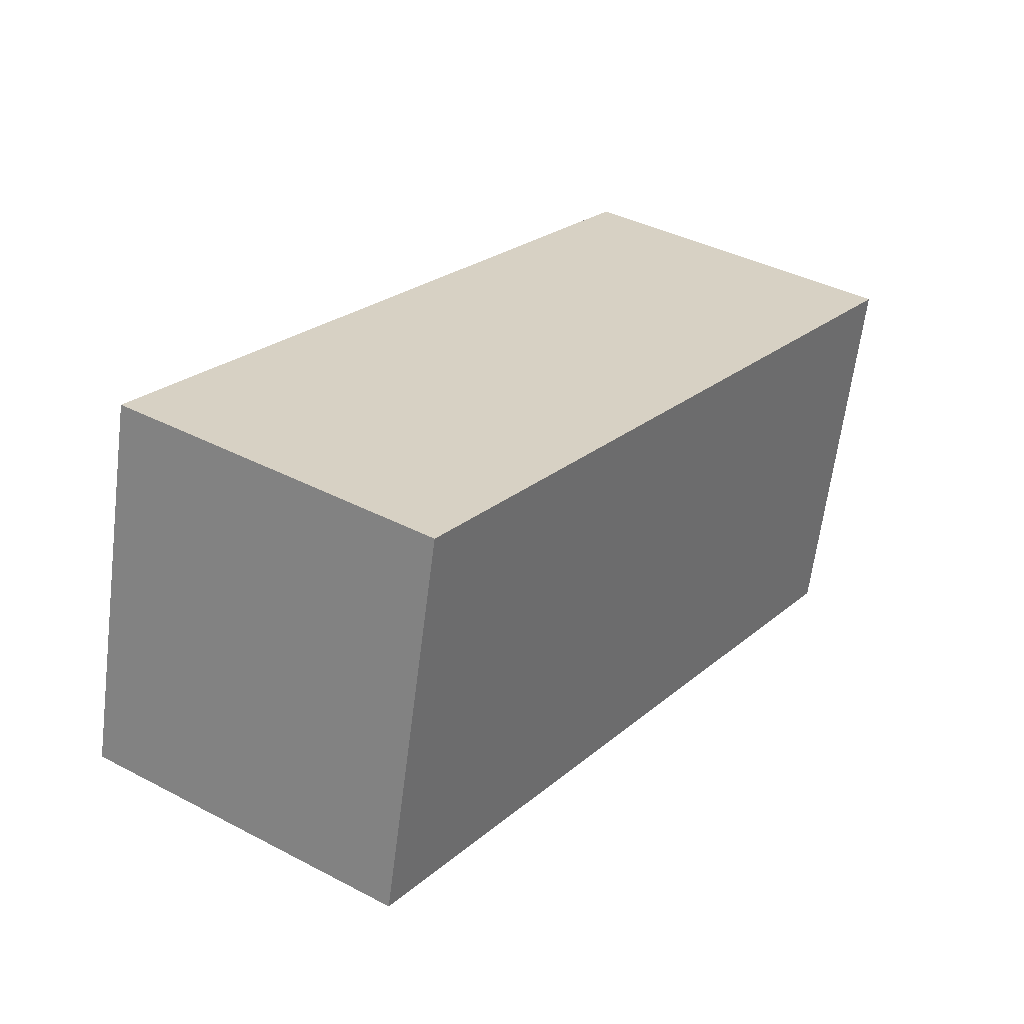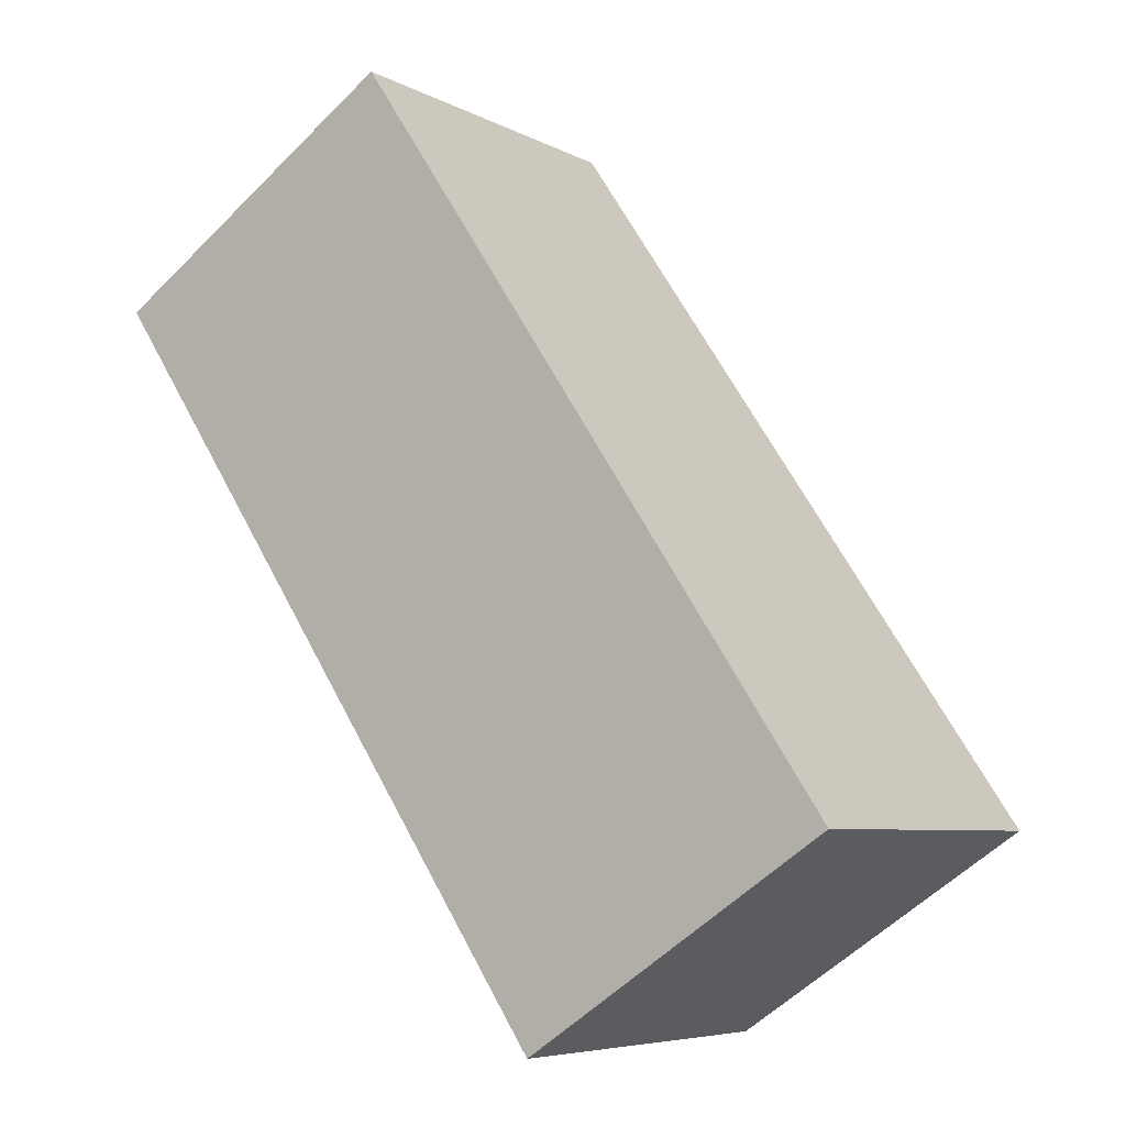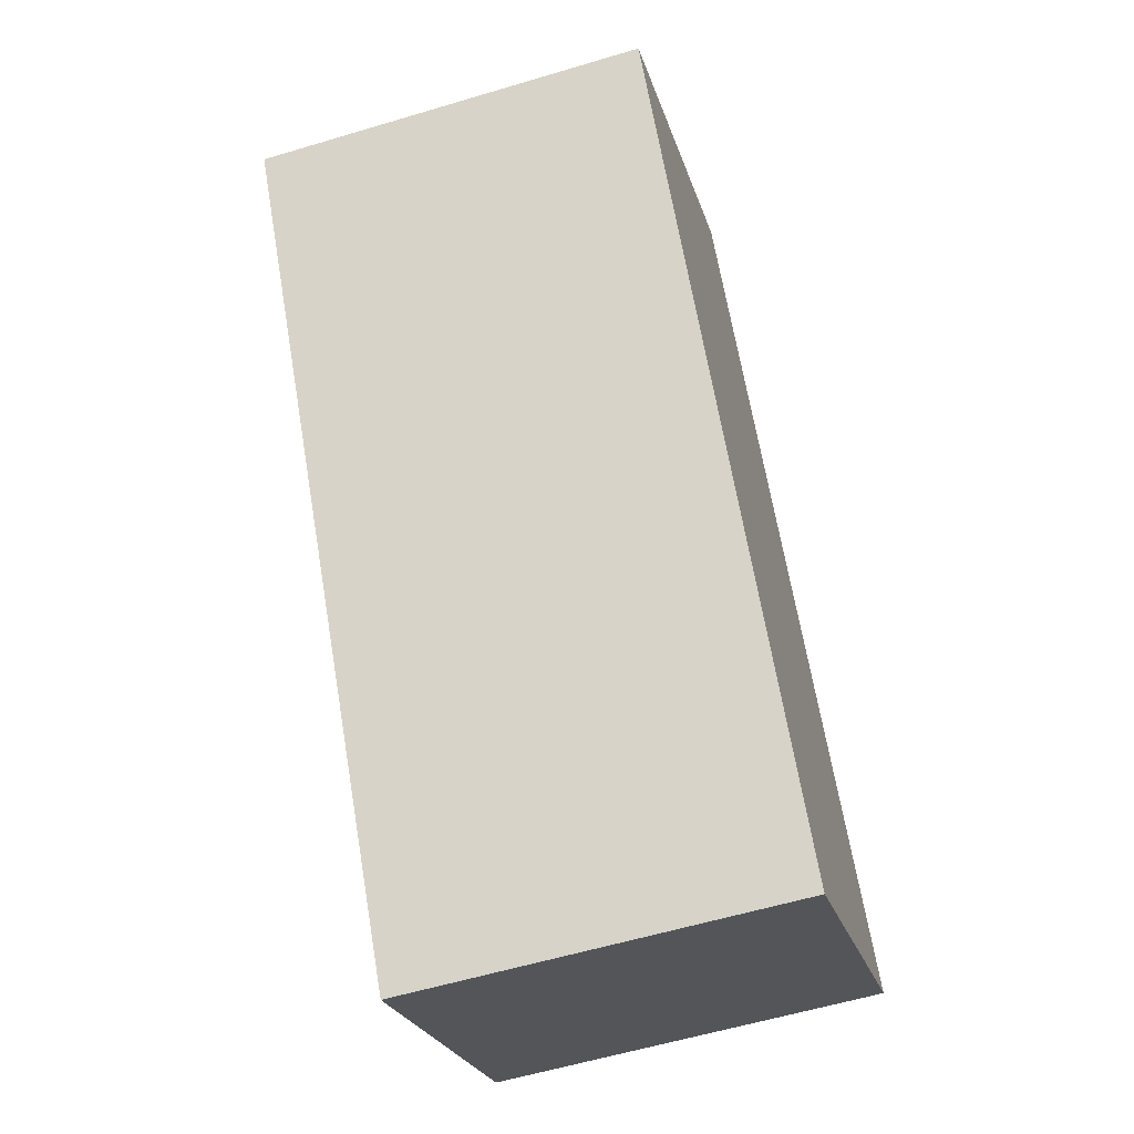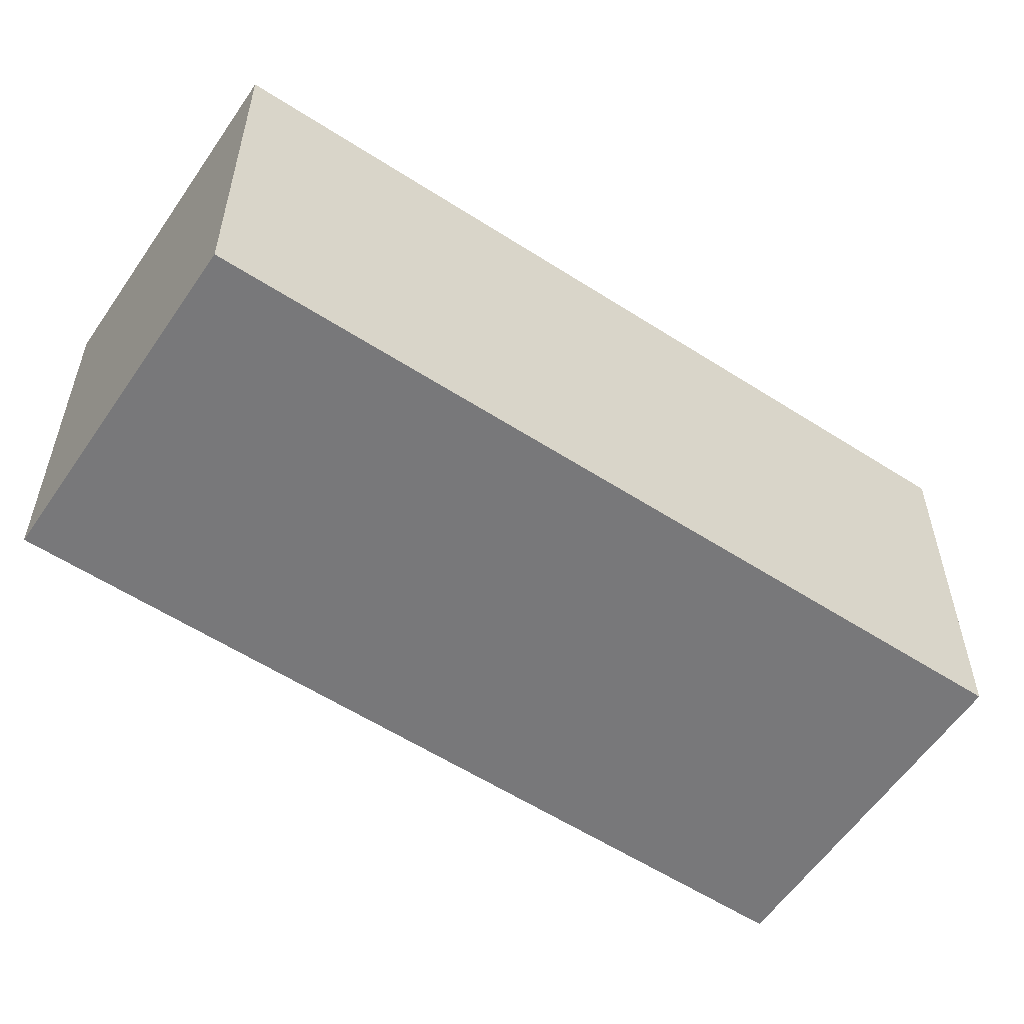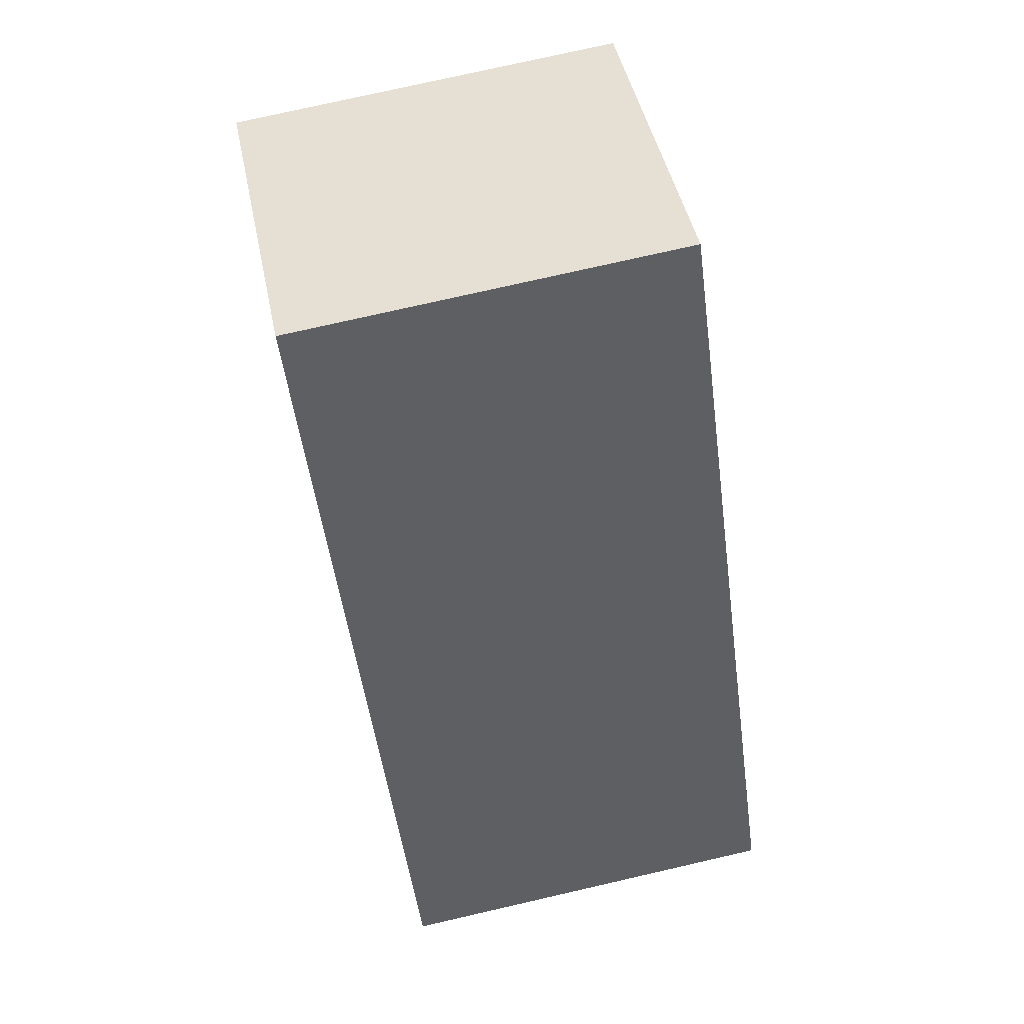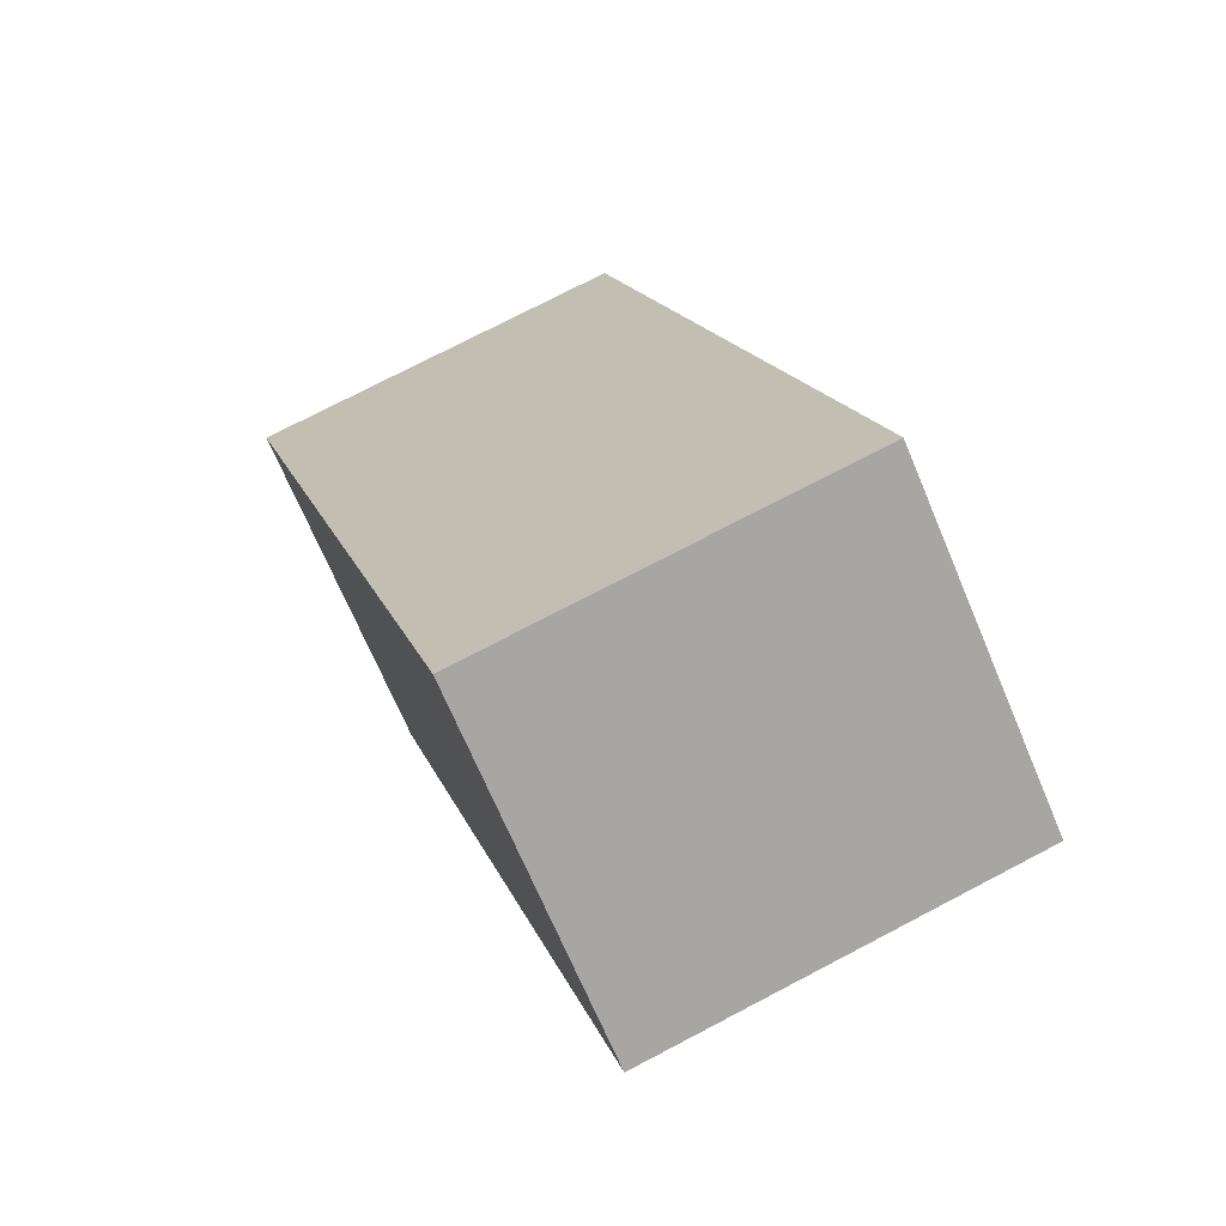
<metadata>
{"format":"obj","ext":"obj","renderer":"f3d","projection":"perspective","resolution":1024,"background":"white","views":[{"elev":-63.5,"azim":172.8,"up":"+Z"},{"elev":-6.4,"azim":33.6,"up":"+Z"},{"elev":-57.9,"azim":-72.7,"up":"+Z"},{"elev":-57.6,"azim":22.5,"up":"+Y"},{"elev":76.0,"azim":77.1,"up":"+Z"},{"elev":74.8,"azim":-117.6,"up":"+Z"}]}
</metadata>
<code>
v  3.529 -1.441e-16 2.353
v  9.776e-05 4.585 -0.0001448
v  0 0 0
v  3.529 4.585 2.353
v  9.215 3.781e-16 -6.174
v  9.215 4.585 -6.174
v  5.686 4.585 -8.527
v  5.686 5.221e-16 -8.527
g defaultobject
f 1 2 3
f 2 1 4
f 5 4 1
f 4 5 6
f 7 5 8
f 5 7 6
f 2 8 3
f 8 2 7
f 1 8 5
f 8 1 3
f 4 7 2
f 7 4 6

</code>
